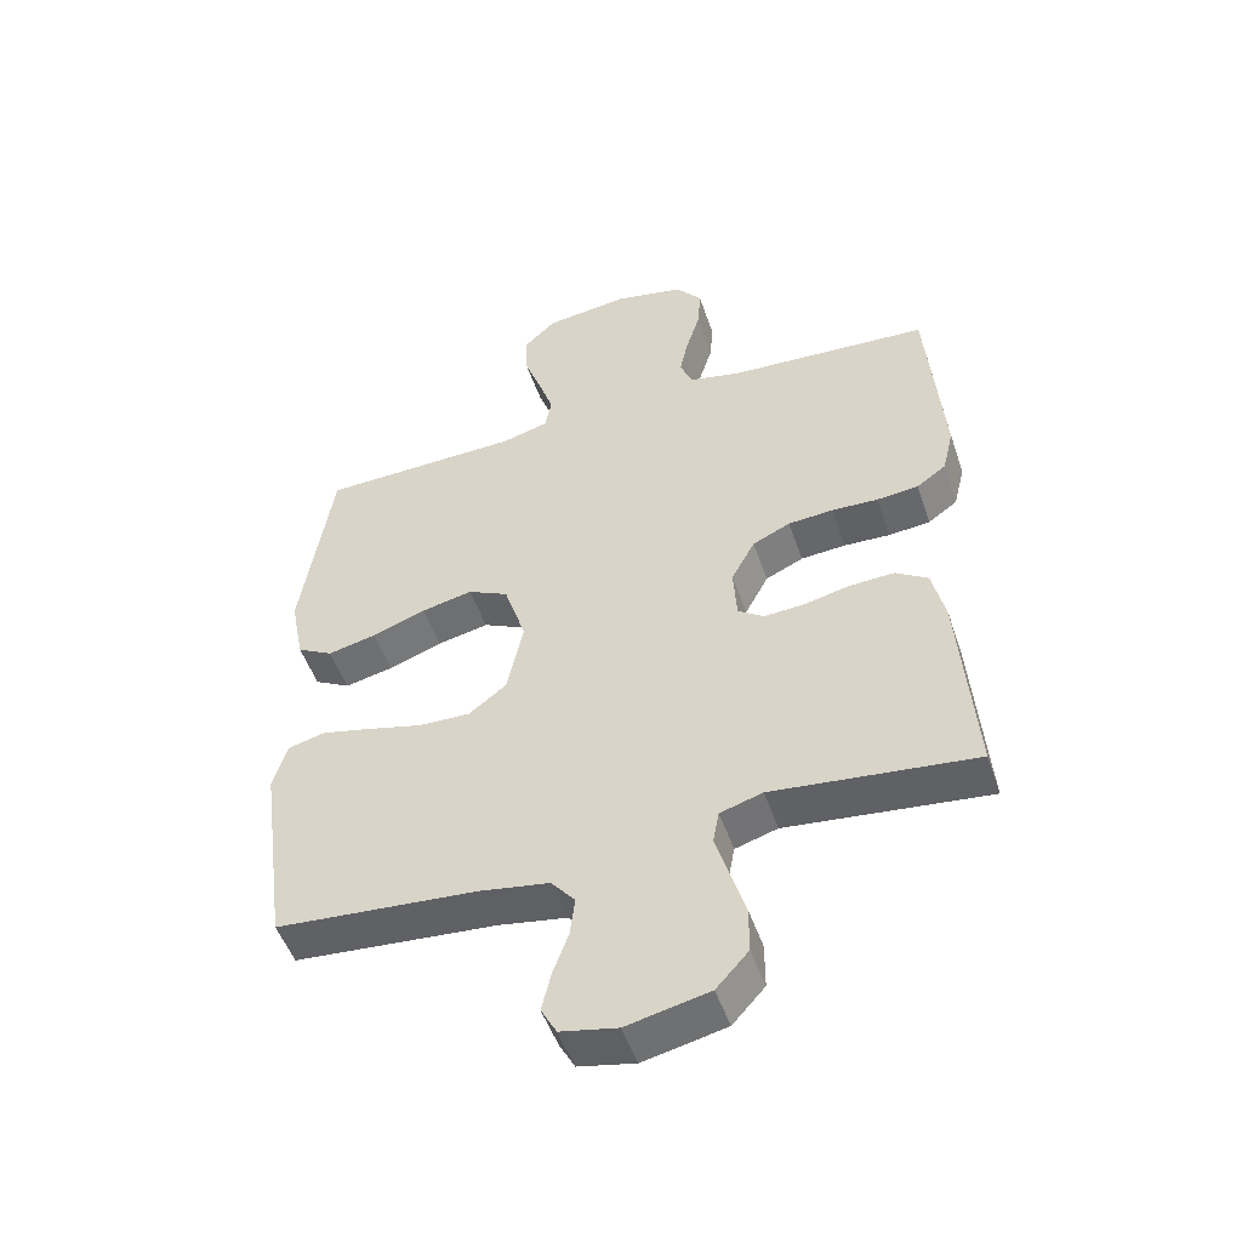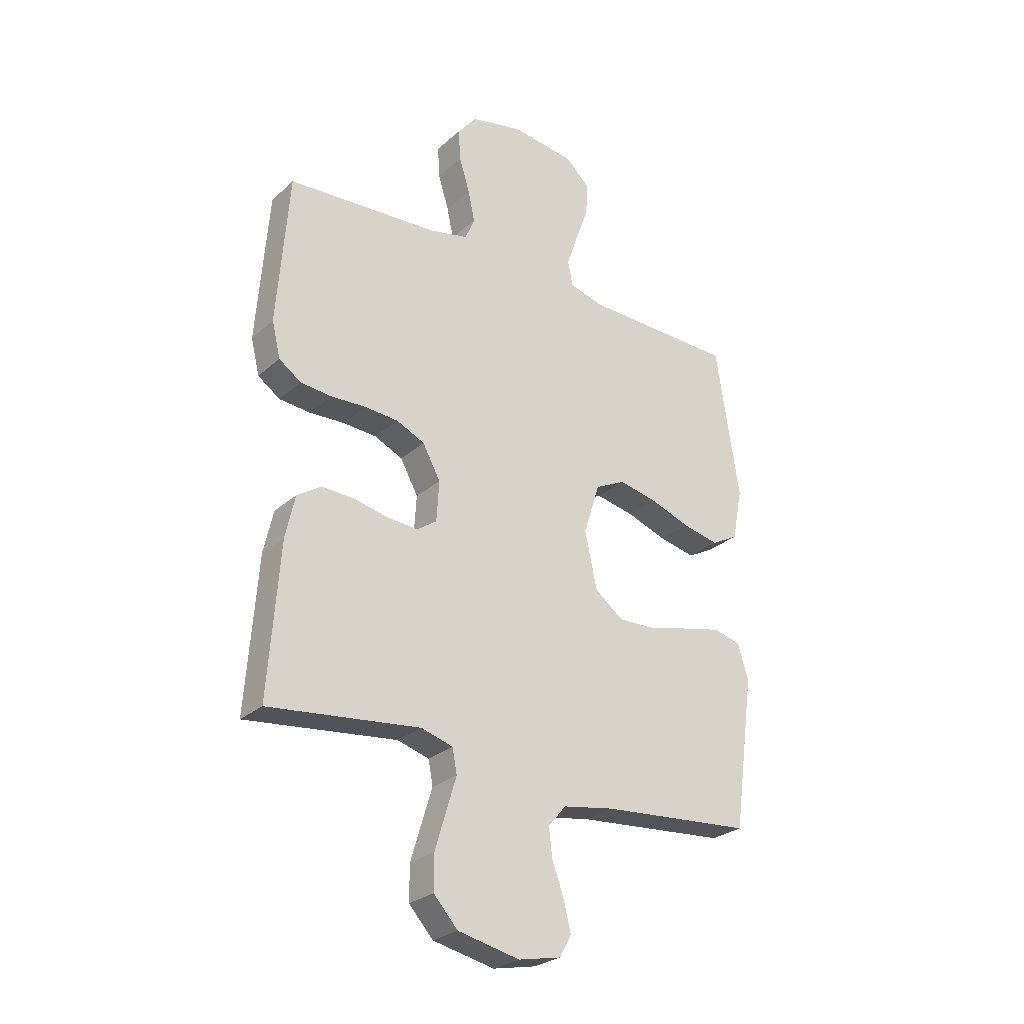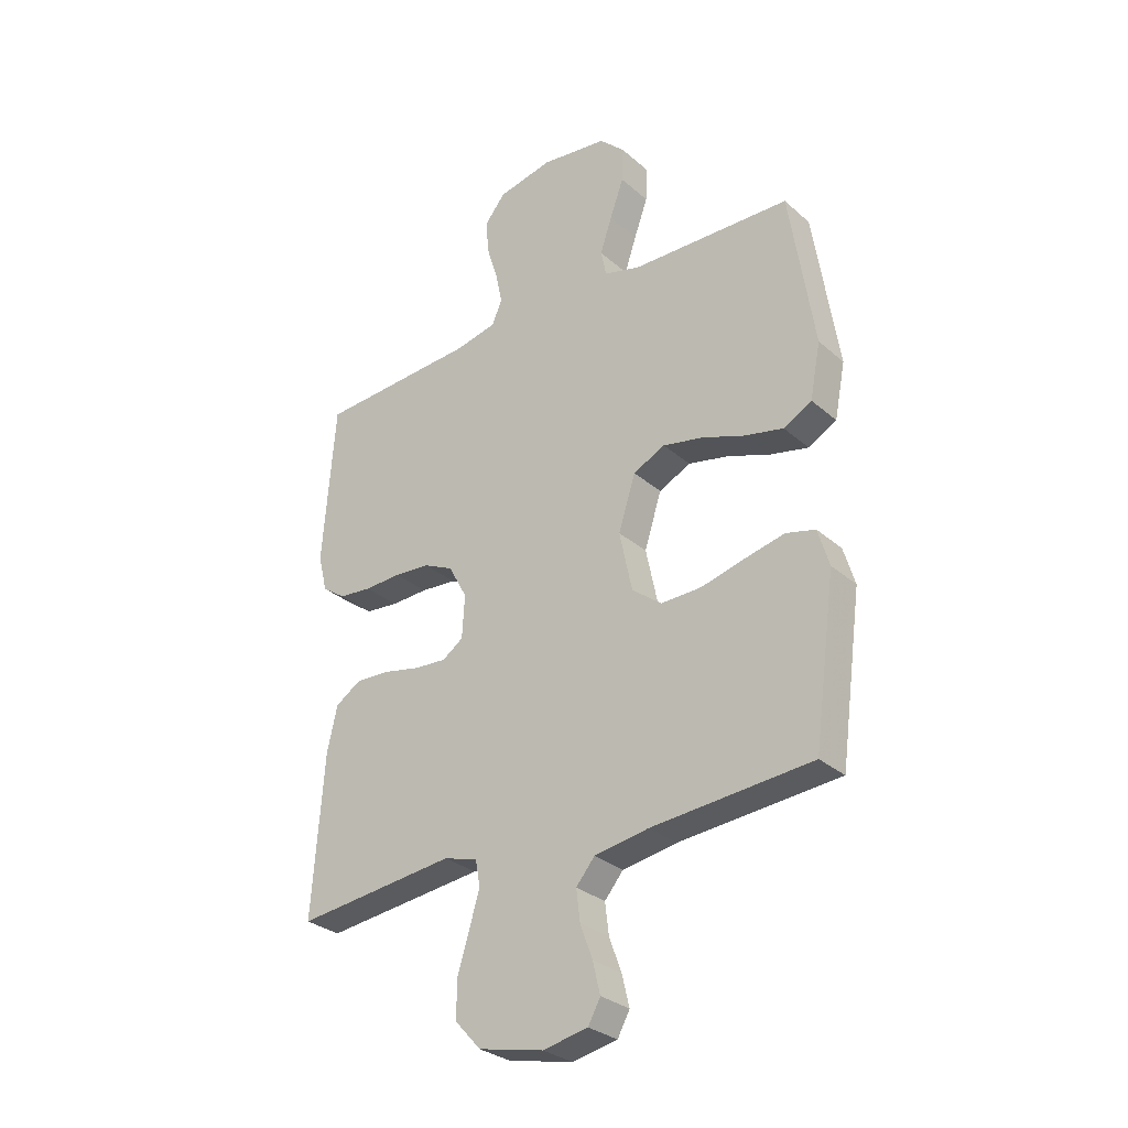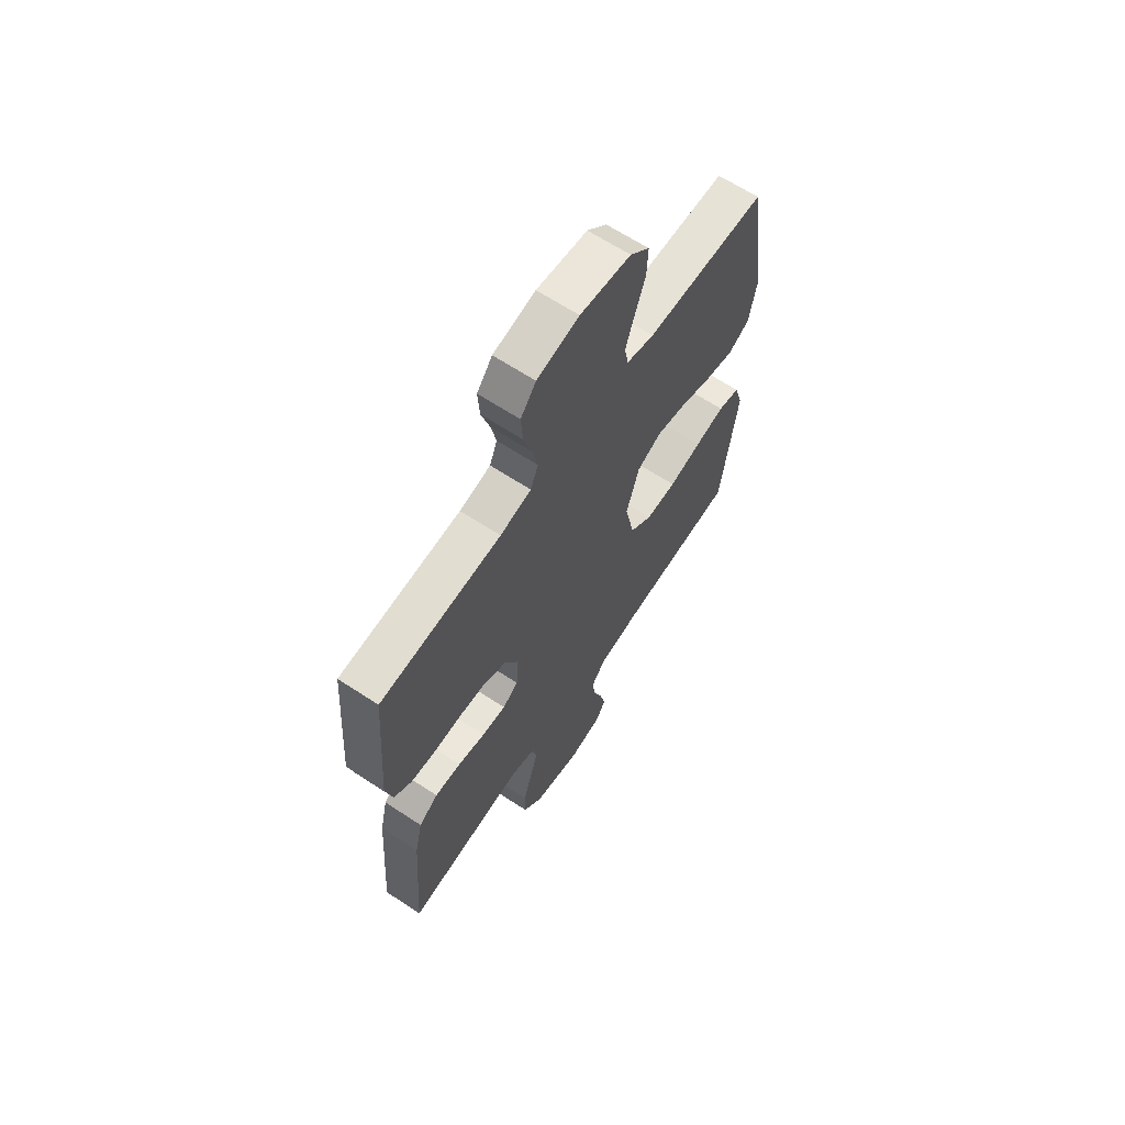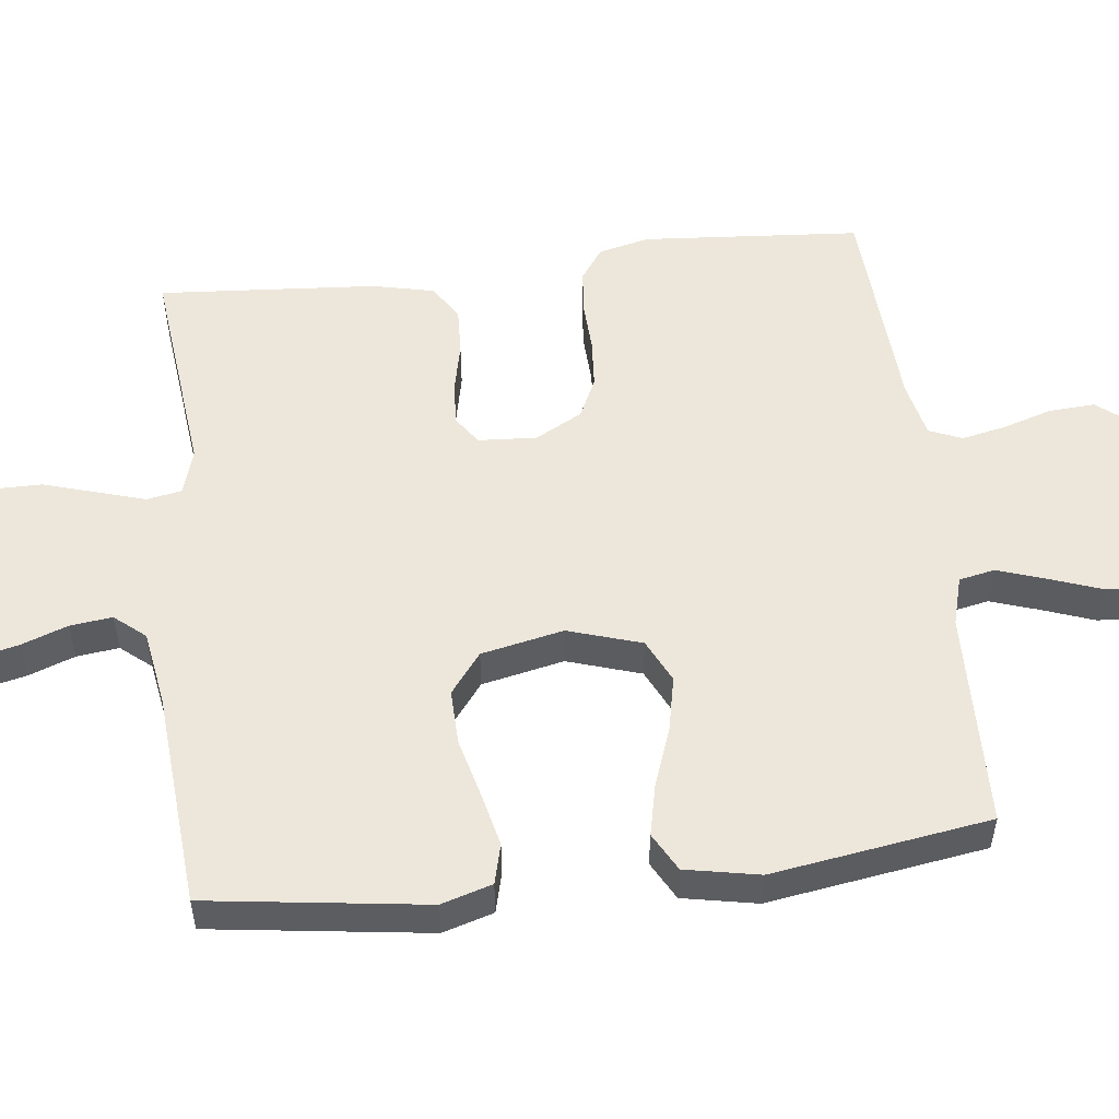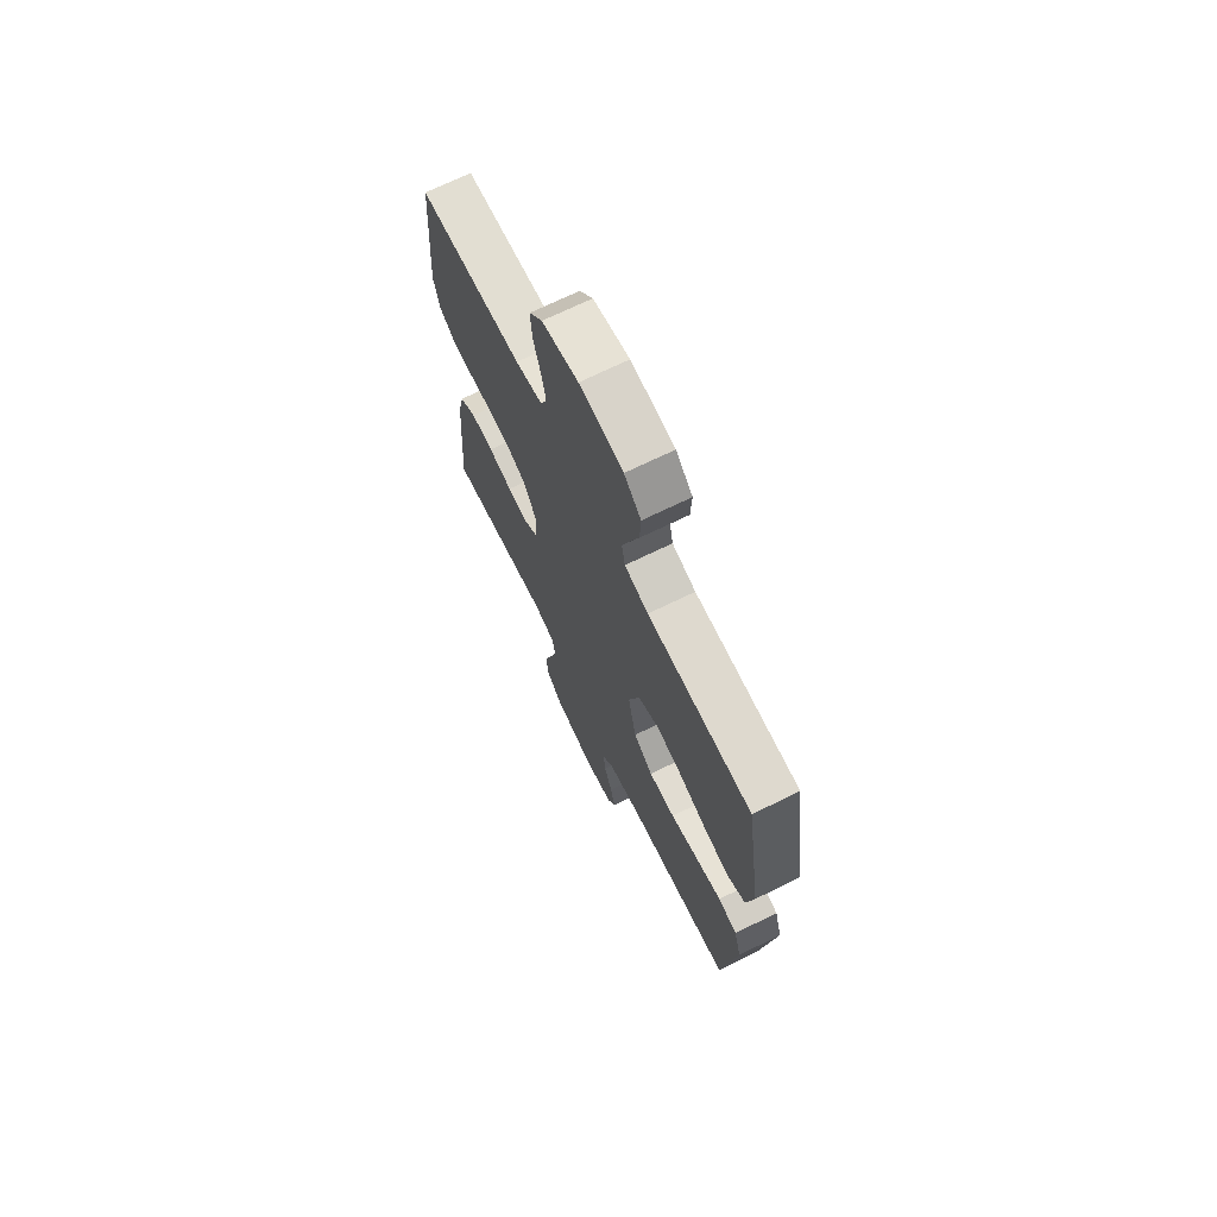
<metadata>
{"format":"obj","ext":"obj","renderer":"f3d","projection":"perspective","resolution":1024,"background":"white","views":[{"elev":-50.3,"azim":18.6,"up":"+Z"},{"elev":-27.0,"azim":143.4,"up":"+Z"},{"elev":-30.0,"azim":-141.3,"up":"+Z"},{"elev":64.9,"azim":123.5,"up":"+Z"},{"elev":53.2,"azim":-96.7,"up":"+Y"},{"elev":70.4,"azim":-116.1,"up":"+Z"}]}
</metadata>
<code>
v 0.5 0.07 -0.5
v 0.2 0.07 -0.467
v 0.137 0.07 -0.486
v 0.128 0.07 -0.534
v 0.148 0.07 -0.6
v 0.17 0.07 -0.673
v 0.17 0.07 -0.741
v 0.122 0.07 -0.794
v 0 0.07 -0.821
v -0.084 0.07 -0.804
v -0.107 0.07 -0.762
v -0.093 0.07 -0.704
v -0.07 0.07 -0.641
v -0.063 0.07 -0.583
v -0.098 0.07 -0.541
v -0.2 0.07 -0.524
v -0.5 0.07 -0.5
v -0.541 0.07 -0.2
v -0.52 0.07 -0.13
v -0.465 0.07 -0.116
v -0.391 0.07 -0.133
v -0.309 0.07 -0.154
v -0.233 0.07 -0.156
v -0.177 0.07 -0.113
v -0.153 0.07 0
v -0.185 0.07 0.101
v -0.245 0.07 0.13
v -0.321 0.07 0.114
v -0.401 0.07 0.085
v -0.473 0.07 0.069
v -0.526 0.07 0.098
v -0.546 0.07 0.2
v -0.5 0.07 0.5
v -0.2 0.07 0.508
v -0.132 0.07 0.527
v -0.122 0.07 0.576
v -0.144 0.07 0.642
v -0.17 0.07 0.714
v -0.173 0.07 0.779
v -0.125 0.07 0.825
v 0 0.07 0.841
v 0.104 0.07 0.819
v 0.142 0.07 0.772
v 0.138 0.07 0.709
v 0.117 0.07 0.641
v 0.104 0.07 0.58
v 0.123 0.07 0.535
v 0.2 0.07 0.518
v 0.5 0.07 0.5
v 0.523 0.07 0.2
v 0.506 0.07 0.13
v 0.462 0.07 0.099
v 0.4 0.07 0.093
v 0.331 0.07 0.096
v 0.264 0.07 0.091
v 0.208 0.07 0.065
v 0.173 0.07 0
v 0.178 0.07 -0.08
v 0.217 0.07 -0.107
v 0.277 0.07 -0.103
v 0.346 0.07 -0.088
v 0.411 0.07 -0.085
v 0.459 0.07 -0.116
v 0.478 0.07 -0.2
v 0.5 0 -0.5
v 0.2 0 -0.467
v 0.137 0 -0.486
v 0.128 0 -0.534
v 0.148 0 -0.6
v 0.17 0 -0.673
v 0.17 0 -0.741
v 0.122 0 -0.794
v 0 0 -0.821
v -0.084 0 -0.804
v -0.107 0 -0.762
v -0.093 0 -0.704
v -0.07 0 -0.641
v -0.063 0 -0.583
v -0.098 0 -0.541
v -0.2 0 -0.524
v -0.5 0 -0.5
v -0.541 0 -0.2
v -0.52 0 -0.13
v -0.465 0 -0.116
v -0.391 0 -0.133
v -0.309 0 -0.154
v -0.233 0 -0.156
v -0.177 0 -0.113
v -0.153 0 0
v -0.185 0 0.101
v -0.245 0 0.13
v -0.321 0 0.114
v -0.401 0 0.085
v -0.473 0 0.069
v -0.526 0 0.098
v -0.546 0 0.2
v -0.5 0 0.5
v -0.2 0 0.508
v -0.132 0 0.527
v -0.122 0 0.576
v -0.144 0 0.642
v -0.17 0 0.714
v -0.173 0 0.779
v -0.125 0 0.825
v 0 0 0.841
v 0.104 0 0.819
v 0.142 0 0.772
v 0.138 0 0.709
v 0.117 0 0.641
v 0.104 0 0.58
v 0.123 0 0.535
v 0.2 0 0.518
v 0.5 0 0.5
v 0.523 0 0.2
v 0.506 0 0.13
v 0.462 0 0.099
v 0.4 0 0.093
v 0.331 0 0.096
v 0.264 0 0.091
v 0.208 0 0.065
v 0.173 0 0
v 0.178 0 -0.08
v 0.217 0 -0.107
v 0.277 0 -0.103
v 0.346 0 -0.088
v 0.411 0 -0.085
v 0.459 0 -0.116
v 0.478 0 -0.2
f 64 1 2
f 63 64 2
f 62 63 2
f 61 62 2
f 60 61 2
f 59 60 2 3
f 58 59 3
f 57 58 3 4
f 52 53 54
f 51 52 54
f 50 51 54
f 49 50 54
f 48 49 54
f 47 48 54 55
f 46 47 55 56
f 43 44 45
f 42 43 45
f 41 42 45
f 40 41 45
f 39 40 45
f 38 39 45
f 37 38 45
f 36 37 45 46
f 46 56 57
f 36 46 57
f 35 36 57
f 32 33 34
f 31 32 34
f 30 31 34
f 29 30 34
f 28 29 34
f 27 28 34 35
f 20 21 22
f 19 20 22
f 18 19 22
f 17 18 22
f 16 17 22
f 15 16 22 23
f 14 15 23 24
f 11 12 13
f 10 11 13
f 9 10 13
f 8 9 13
f 7 8 13
f 6 7 13
f 5 6 13
f 4 5 13
f 4 13 14
f 14 24 25
f 4 14 25
f 57 4 25
f 26 27 35 57
f 25 26 57
f 66 65 128
f 66 128 127
f 66 127 126
f 66 126 125
f 66 125 124
f 67 66 124 123
f 67 123 122
f 68 67 122 121
f 118 117 116
f 118 116 115
f 118 115 114
f 118 114 113
f 118 113 112
f 119 118 112 111
f 120 119 111 110
f 109 108 107
f 109 107 106
f 109 106 105
f 109 105 104
f 109 104 103
f 109 103 102
f 109 102 101
f 110 109 101 100
f 121 120 110
f 121 110 100
f 121 100 99
f 98 97 96
f 98 96 95
f 98 95 94
f 98 94 93
f 98 93 92
f 99 98 92 91
f 86 85 84
f 86 84 83
f 86 83 82
f 86 82 81
f 86 81 80
f 87 86 80 79
f 88 87 79 78
f 77 76 75
f 77 75 74
f 77 74 73
f 77 73 72
f 77 72 71
f 77 71 70
f 77 70 69
f 77 69 68
f 78 77 68
f 89 88 78
f 89 78 68
f 89 68 121
f 121 99 91 90
f 121 90 89
f 1 65 66 2
f 2 66 67 3
f 3 67 68 4
f 4 68 69 5
f 5 69 70 6
f 6 70 71 7
f 7 71 72 8
f 8 72 73 9
f 9 73 74 10
f 10 74 75 11
f 11 75 76 12
f 12 76 77 13
f 13 77 78 14
f 14 78 79 15
f 15 79 80 16
f 16 80 81 17
f 17 81 82 18
f 18 82 83 19
f 19 83 84 20
f 20 84 85 21
f 21 85 86 22
f 22 86 87 23
f 23 87 88 24
f 24 88 89 25
f 25 89 90 26
f 26 90 91 27
f 27 91 92 28
f 28 92 93 29
f 29 93 94 30
f 30 94 95 31
f 31 95 96 32
f 32 96 97 33
f 33 97 98 34
f 34 98 99 35
f 35 99 100 36
f 36 100 101 37
f 37 101 102 38
f 38 102 103 39
f 39 103 104 40
f 40 104 105 41
f 41 105 106 42
f 42 106 107 43
f 43 107 108 44
f 44 108 109 45
f 45 109 110 46
f 46 110 111 47
f 47 111 112 48
f 48 112 113 49
f 49 113 114 50
f 50 114 115 51
f 51 115 116 52
f 52 116 117 53
f 53 117 118 54
f 54 118 119 55
f 55 119 120 56
f 56 120 121 57
f 57 121 122 58
f 58 122 123 59
f 59 123 124 60
f 60 124 125 61
f 61 125 126 62
f 62 126 127 63
f 63 127 128 64
f 64 128 65 1

</code>
